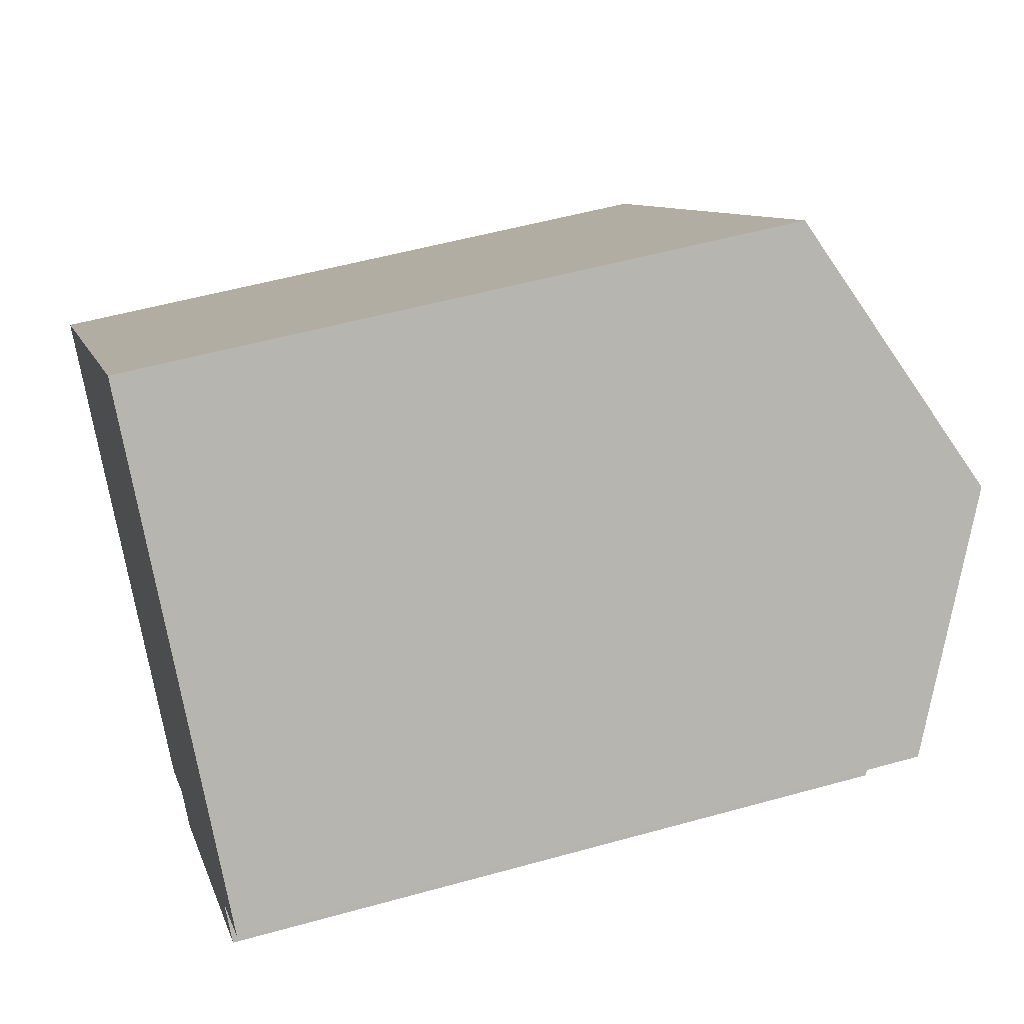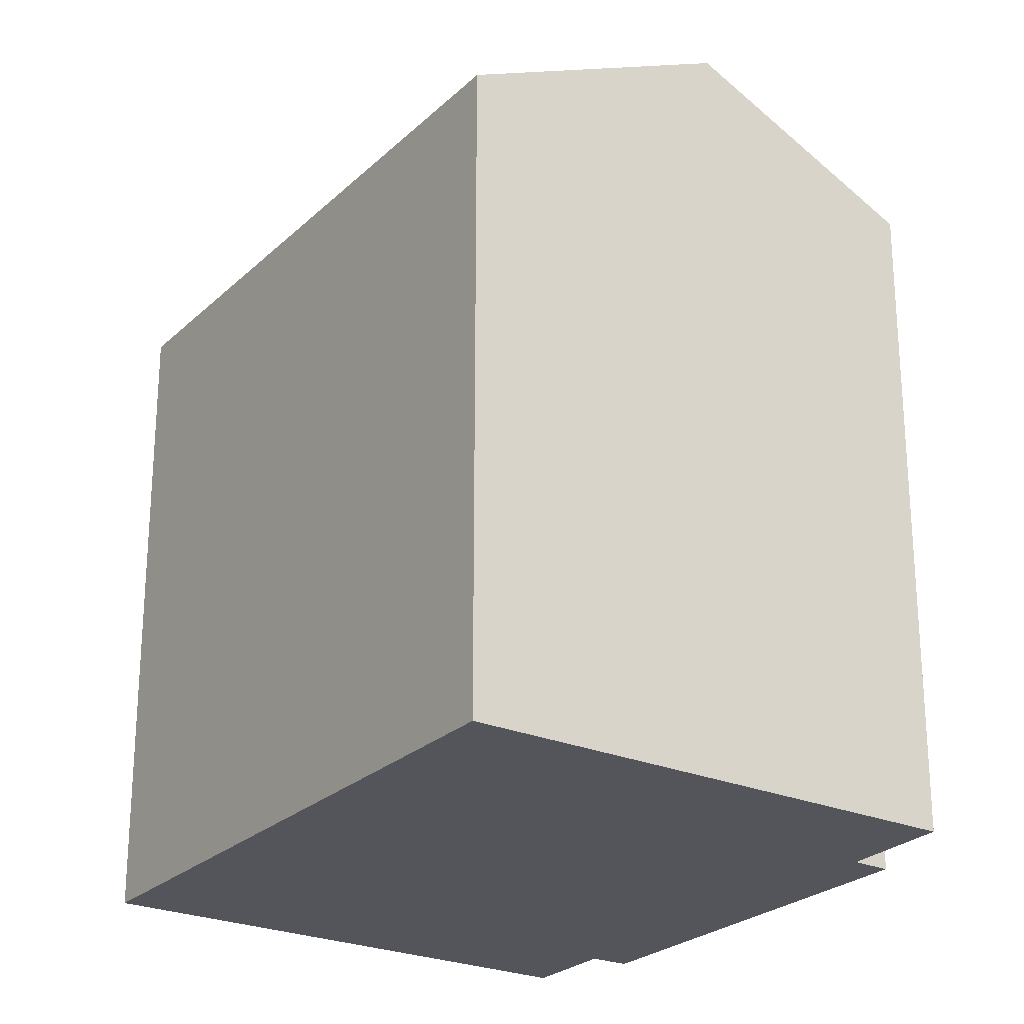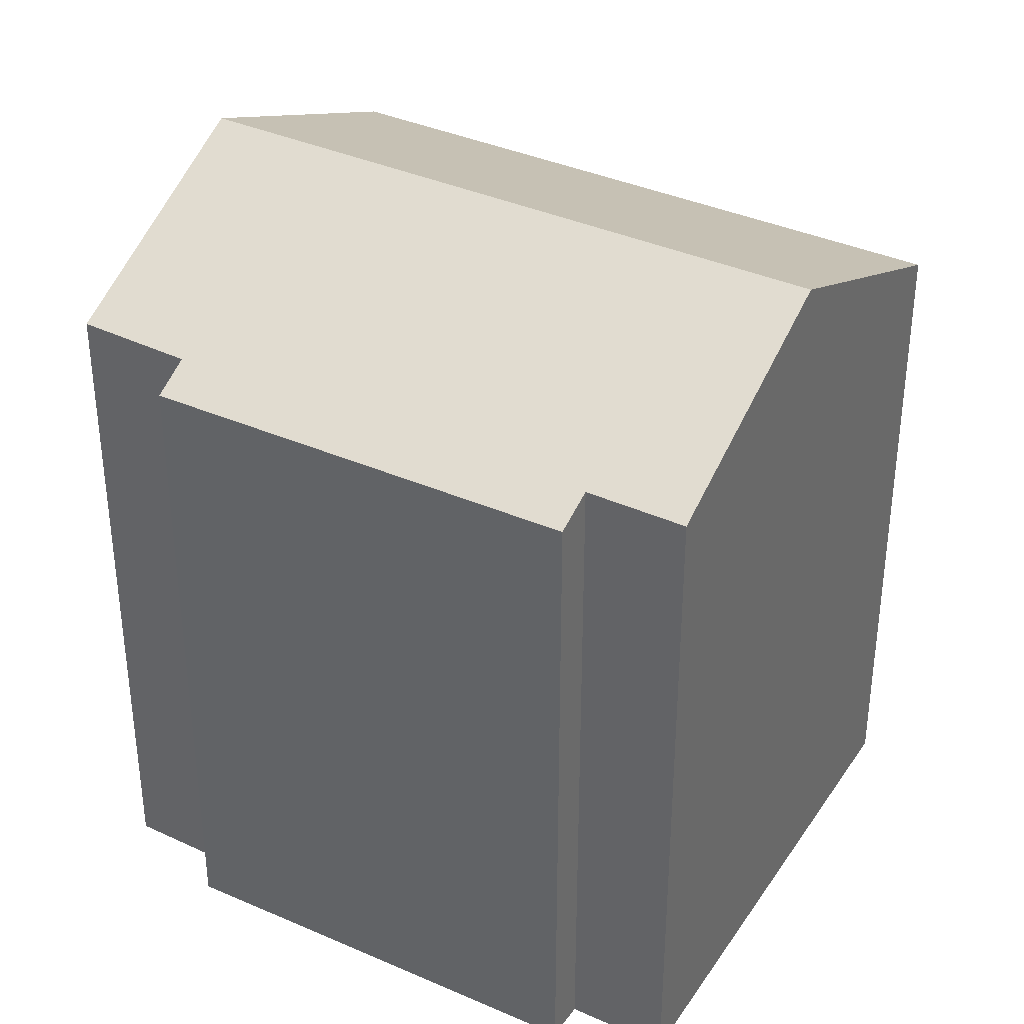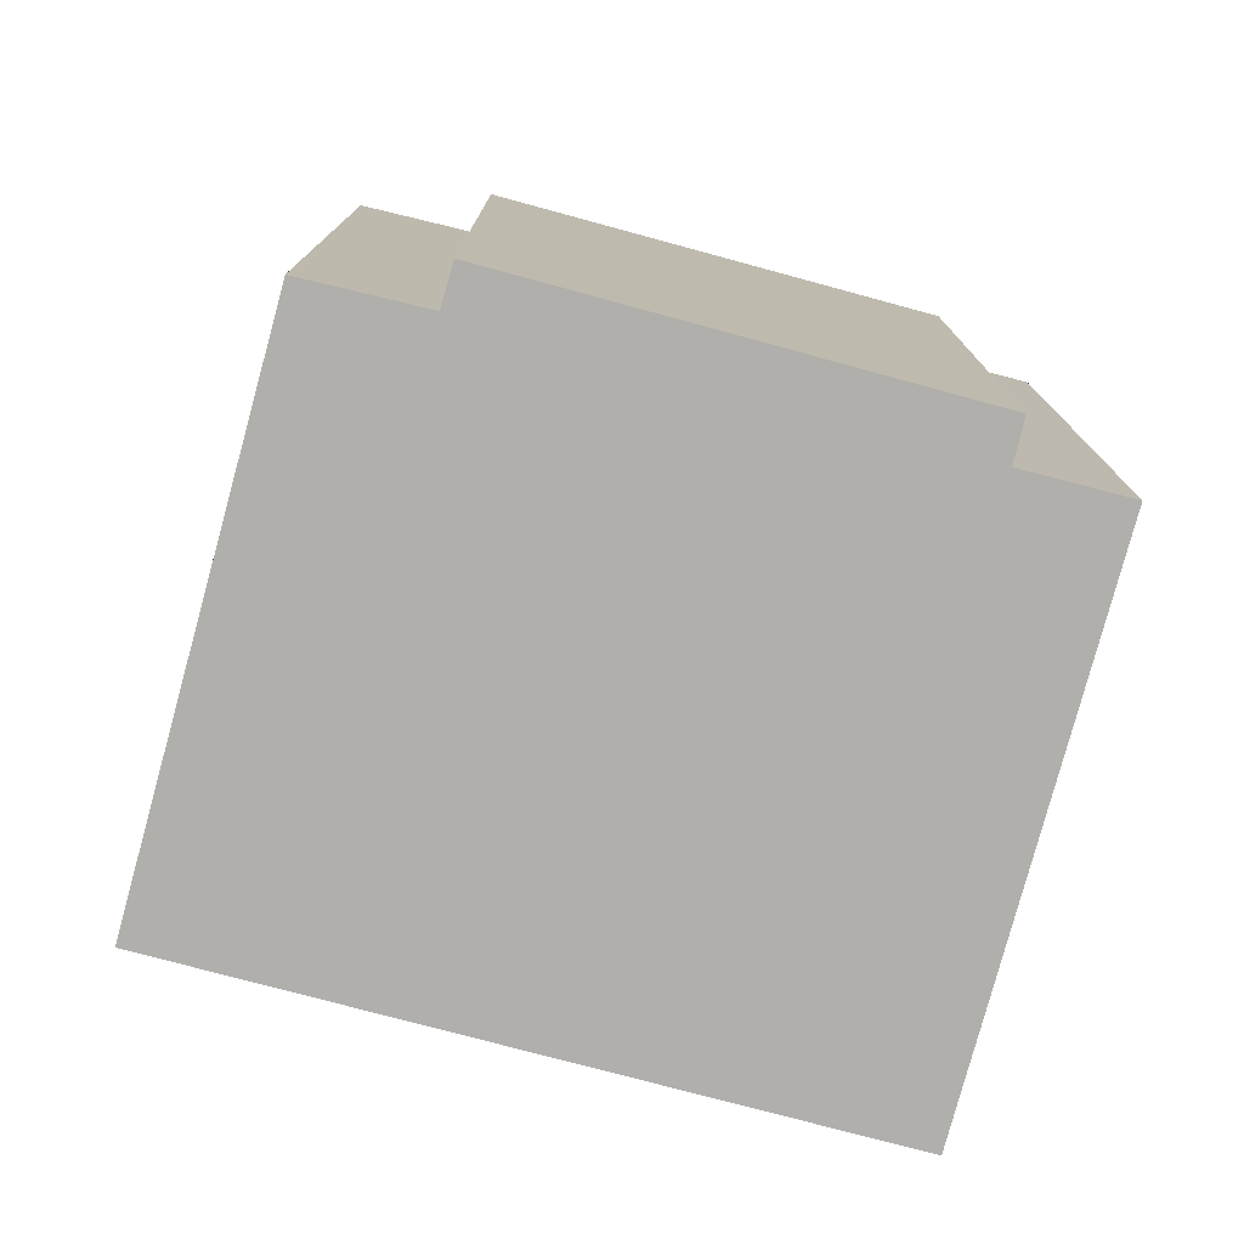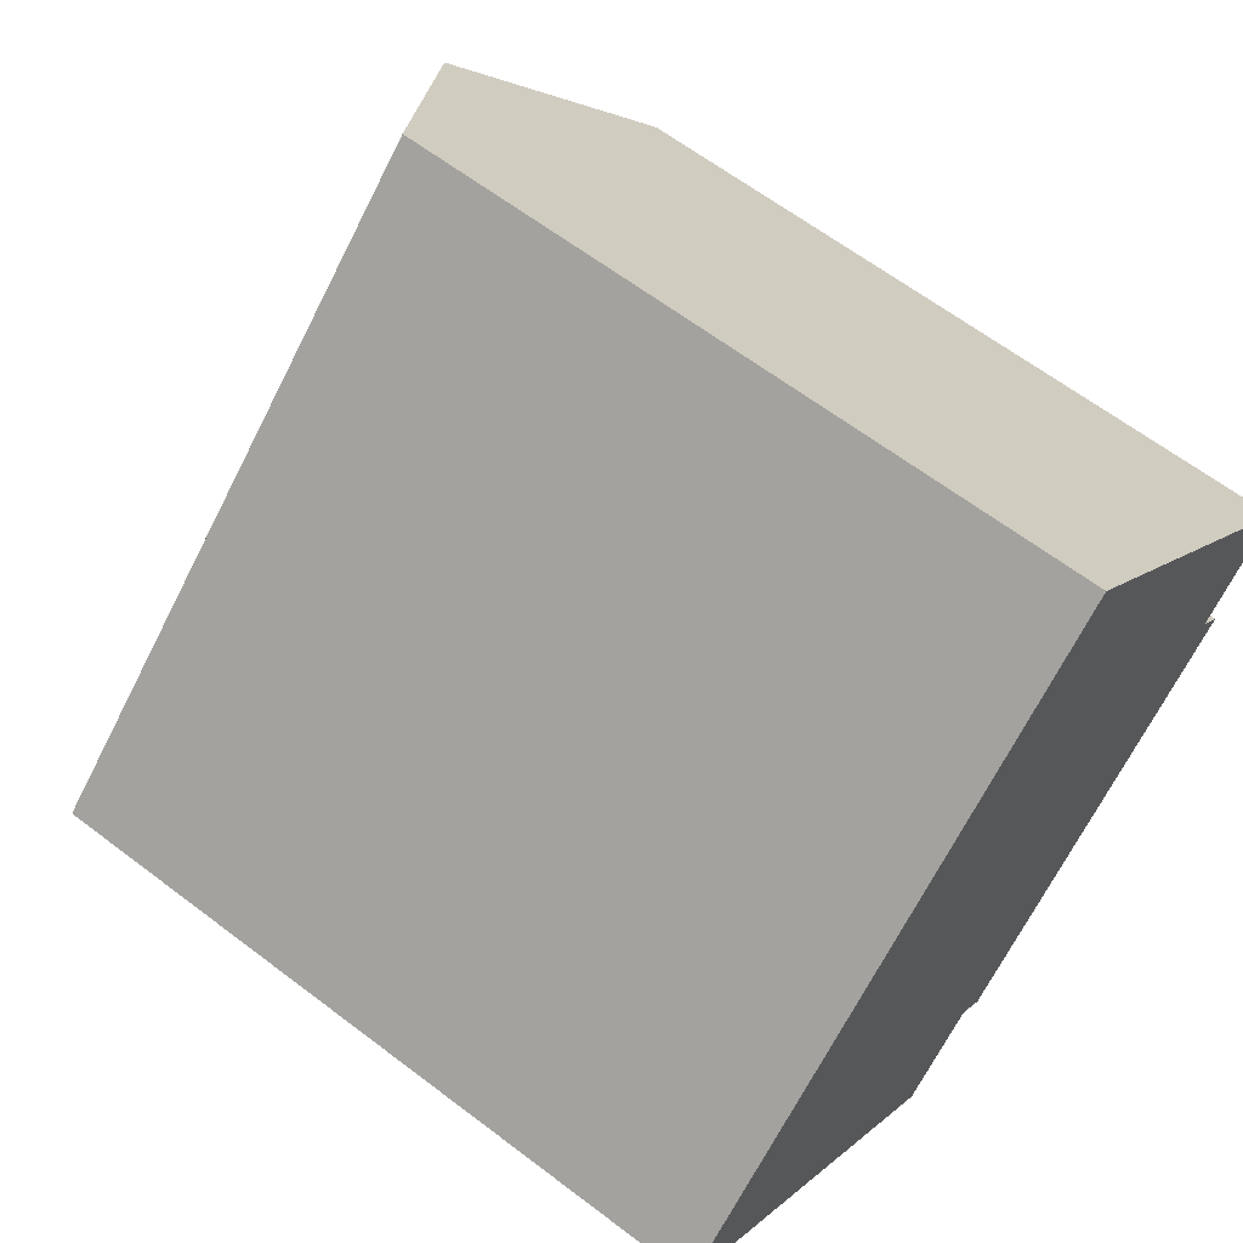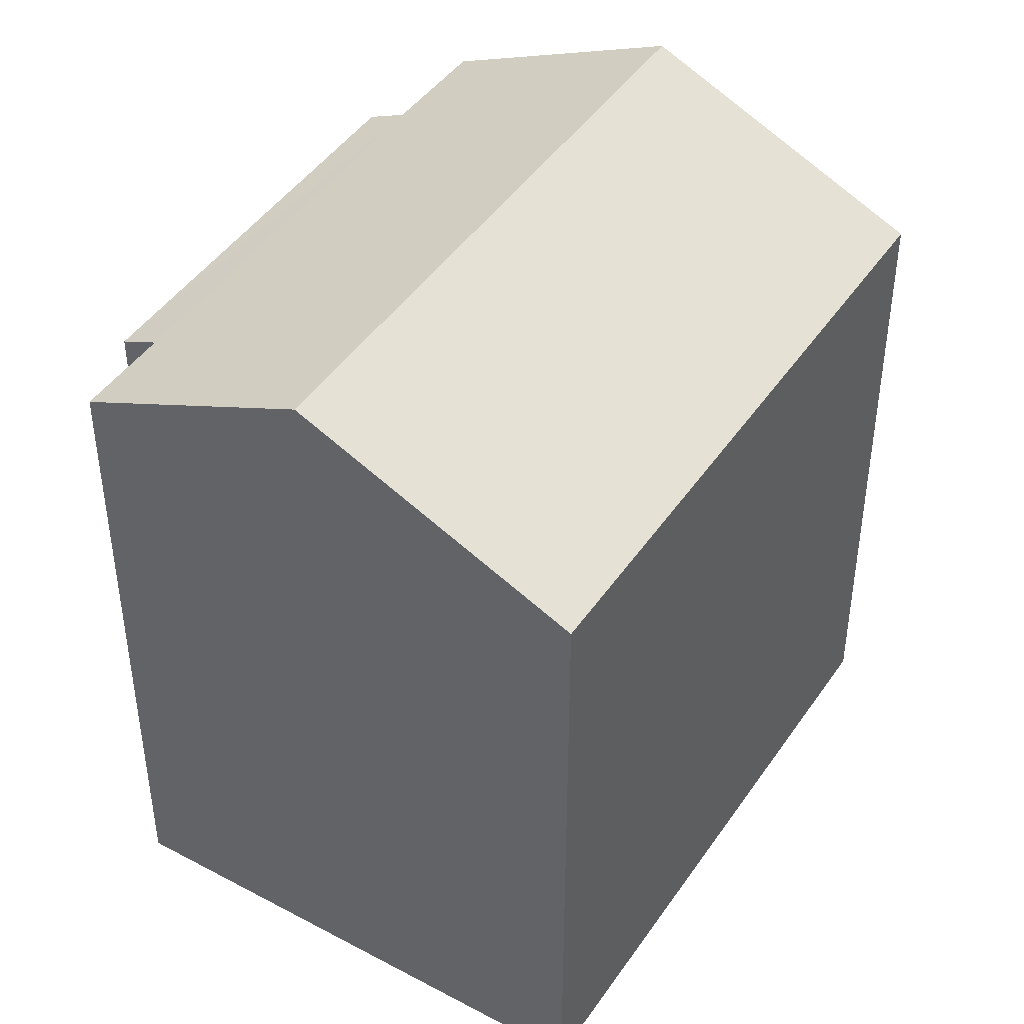
<metadata>
{"format":"obj","ext":"obj","renderer":"f3d","projection":"perspective","resolution":1024,"background":"white","views":[{"elev":51.9,"azim":73.1,"up":"+Z"},{"elev":-25.0,"azim":13.2,"up":"+Y"},{"elev":37.2,"azim":167.2,"up":"+Y"},{"elev":-78.2,"azim":122.6,"up":"+Y"},{"elev":62.9,"azim":-52.3,"up":"+Z"},{"elev":44.9,"azim":-100.5,"up":"+Y"}]}
</metadata>
<code>
v  0 14.21 8.701e-16
v  14.6 16.97 4.981
v  4.174 16.97 -4.581
v  10.45 14.21 9.587
v  9.947 14.22 -7.658
v  16.34 14.58 -0.687
v  16.92 14.2 -1.339
v  17.61 14.96 1.635
v  18.14 14.61 1.045
v  9.338 14.61 -7.023
v  7.745 14.61 -8.499
v  9.947 4.689e-16 -7.658
v  16.92 8.199e-17 -1.339
v  9.338 4.3e-16 -7.023
v  7.745 5.204e-16 -8.499
v  18.14 -6.399e-17 1.045
v  16.34 4.207e-17 -0.687
v  0 0 0
v  4.174 2.805e-16 -4.581
v  10.45 -5.87e-16 9.587
v  14.6 -3.05e-16 4.981
v  17.61 -1.001e-16 1.635
g defaultobject
f 1 2 3
f 2 1 4
f 5 6 7
f 6 8 9
f 8 6 2
f 2 6 3
f 3 6 10
f 10 6 5
f 3 10 11
f 7 12 5
f 12 7 13
f 14 11 10
f 11 14 15
f 16 6 9
f 6 16 17
f 5 14 10
f 14 5 12
f 11 1 3
f 1 11 15
f 1 15 18
f 18 15 19
f 18 4 1
f 4 18 20
f 20 2 4
f 2 20 8
f 8 20 9
f 9 20 16
f 16 20 21
f 16 21 22
f 17 7 6
f 7 17 13
f 14 19 15
f 19 14 18
f 18 14 20
f 20 14 12
f 20 12 17
f 17 12 13
f 20 17 21
f 21 17 16
f 21 16 22

</code>
